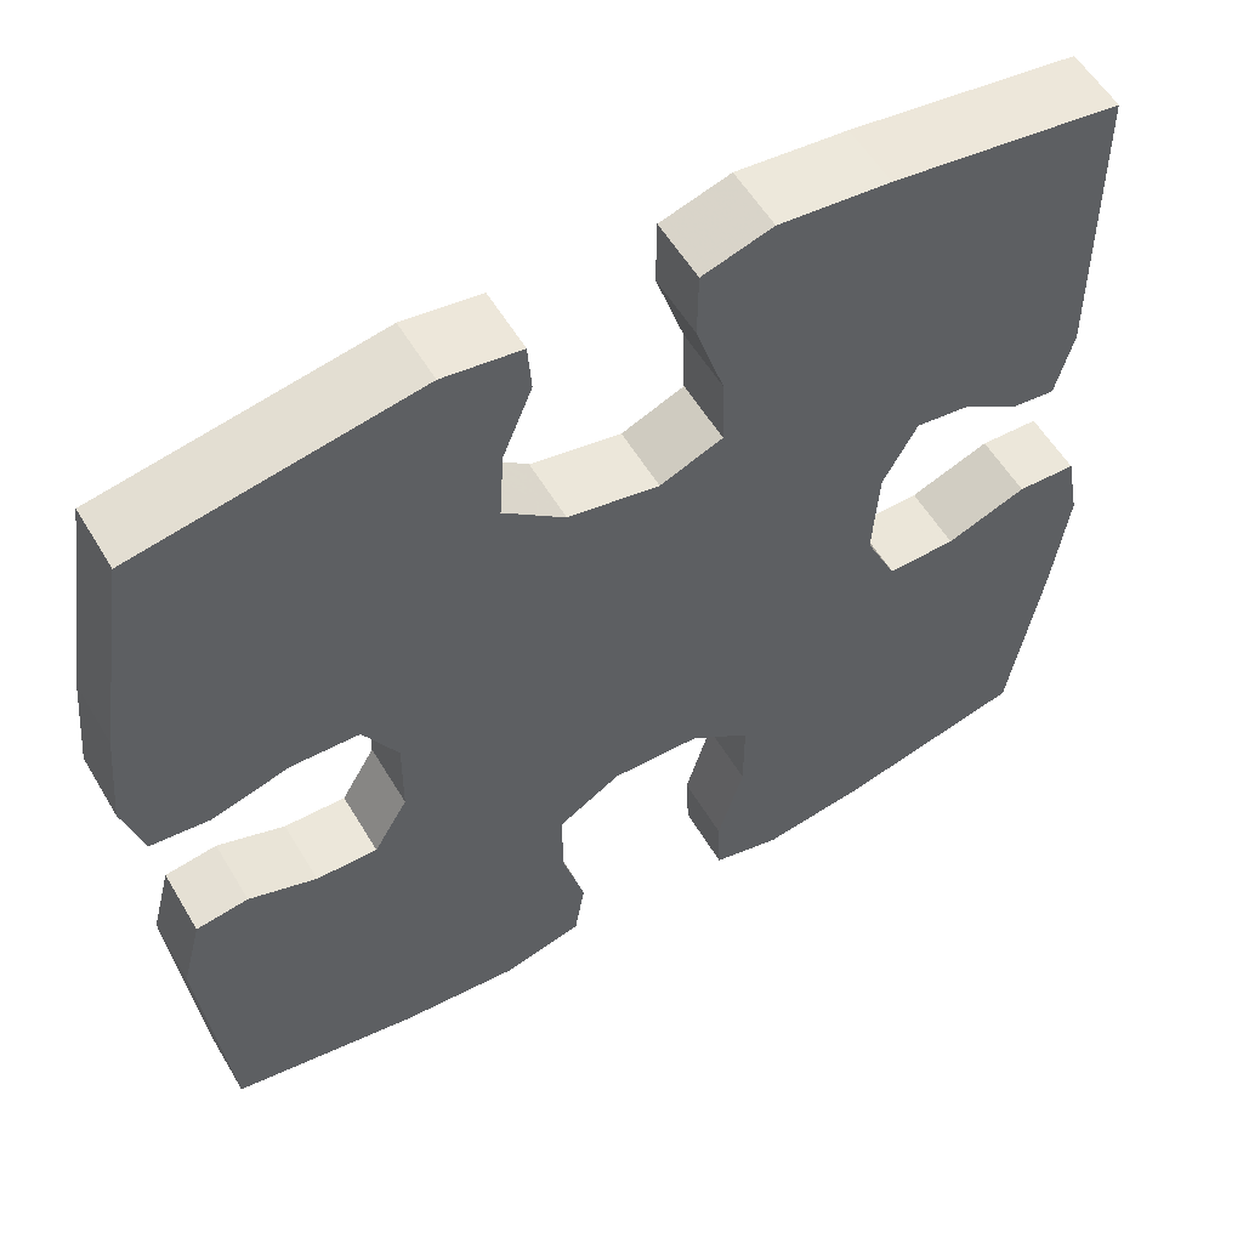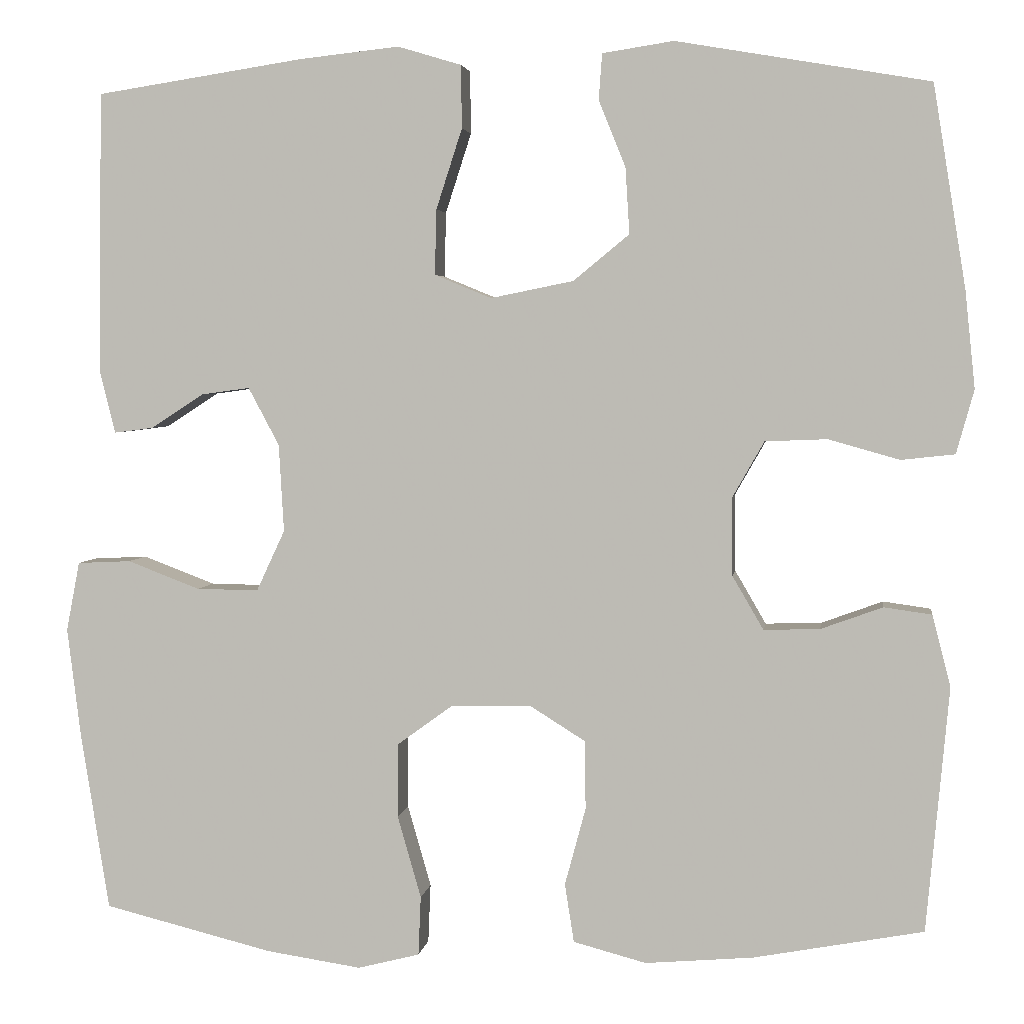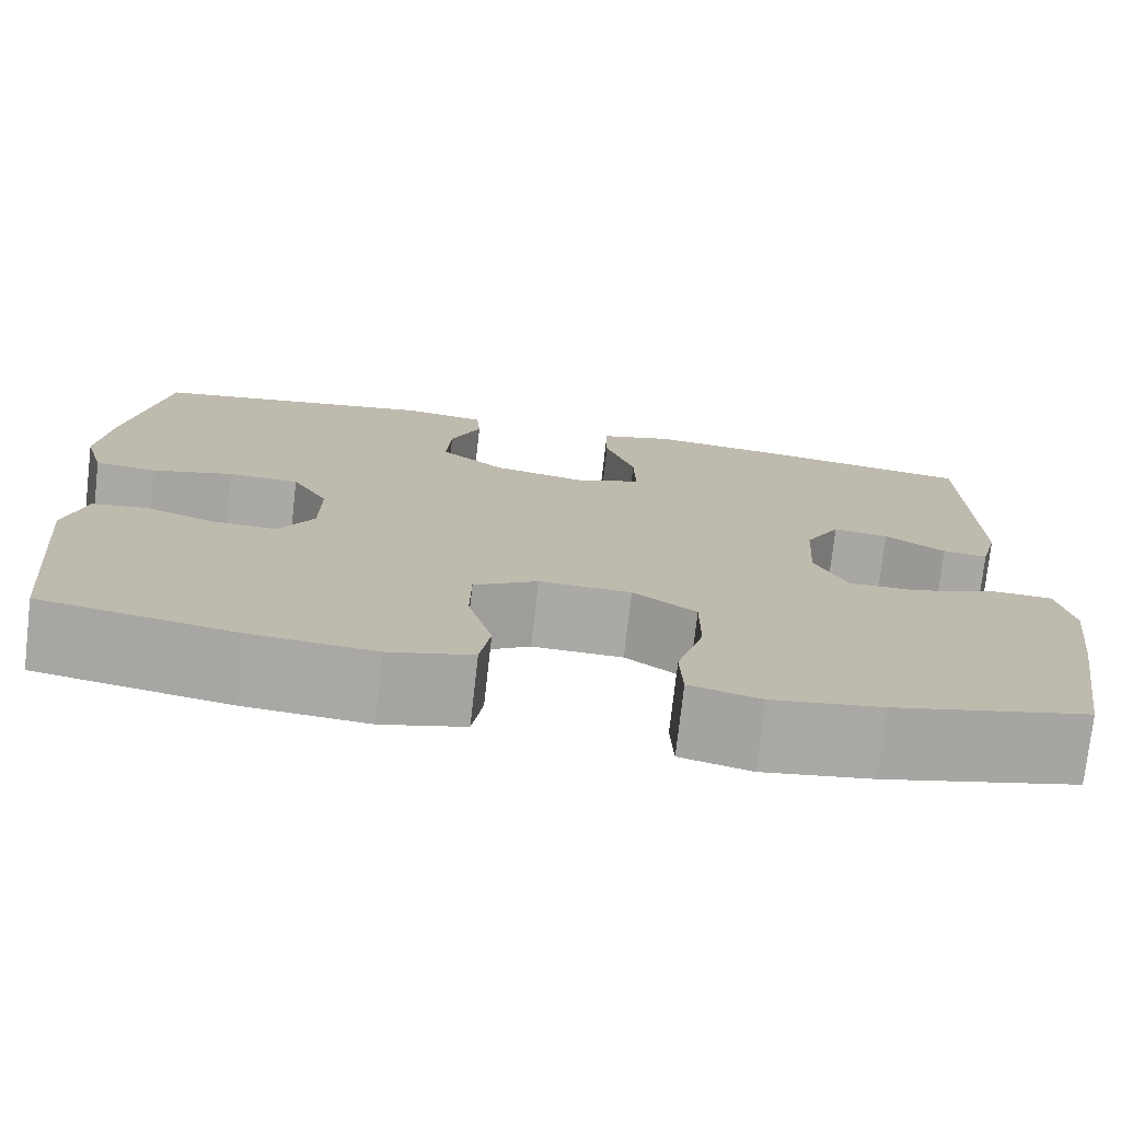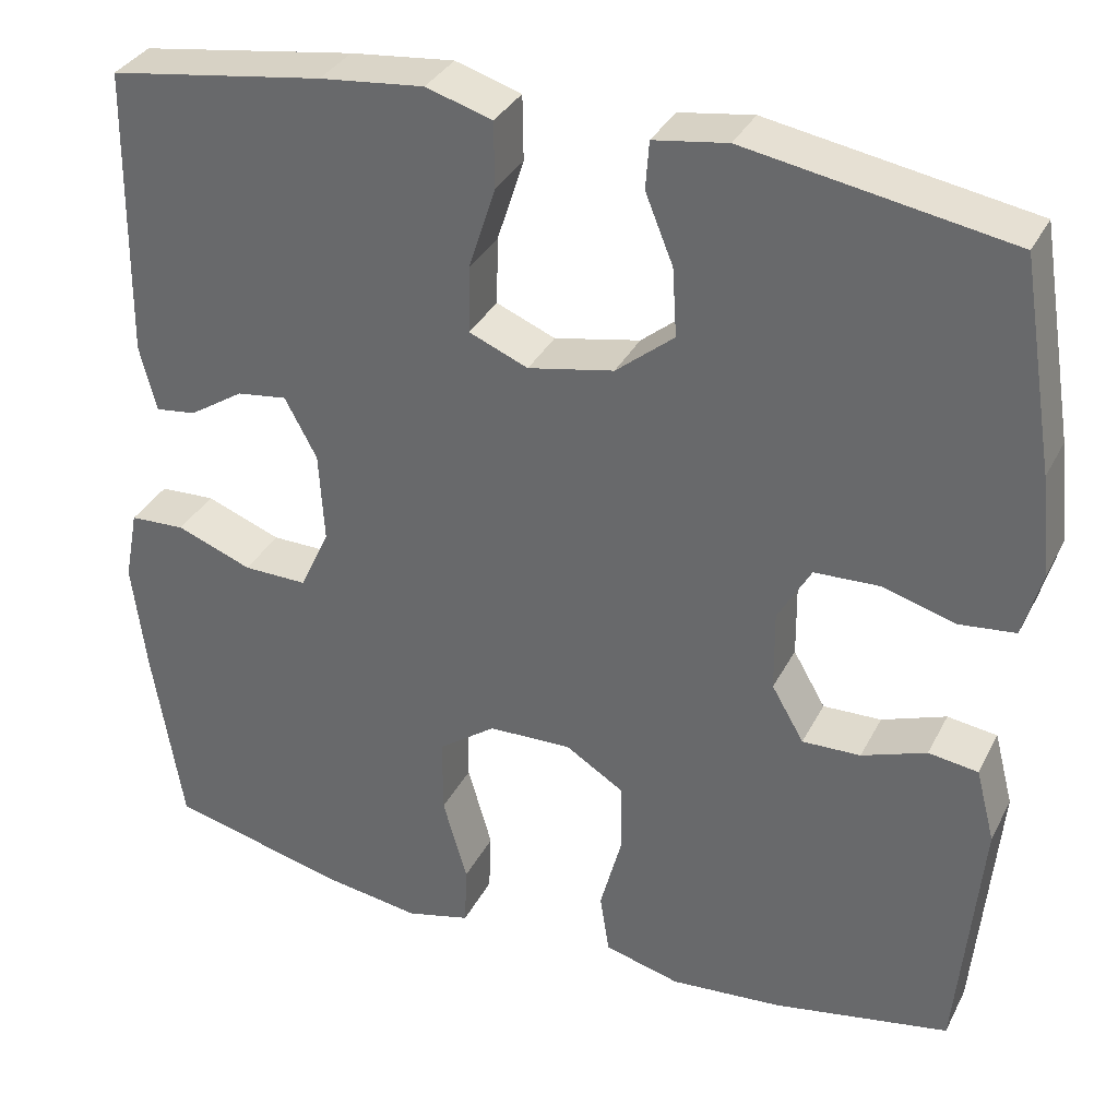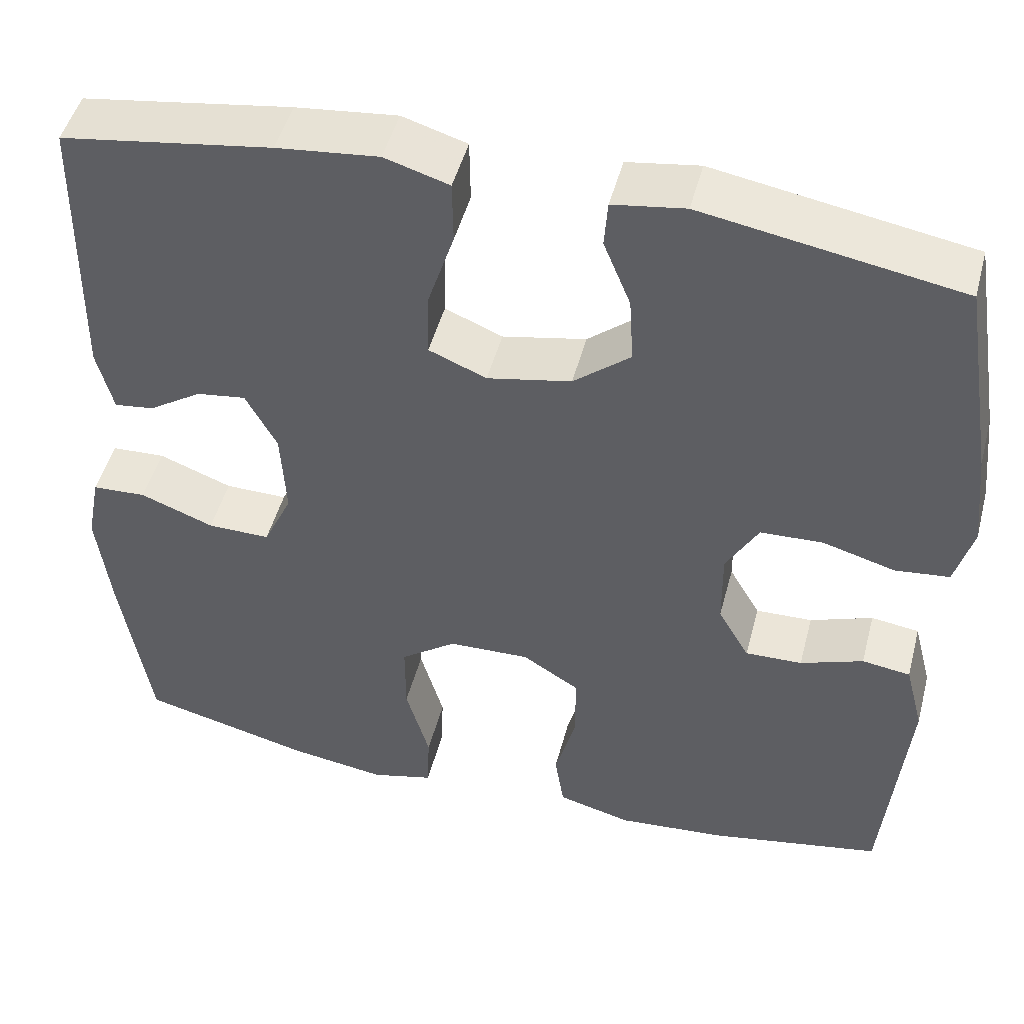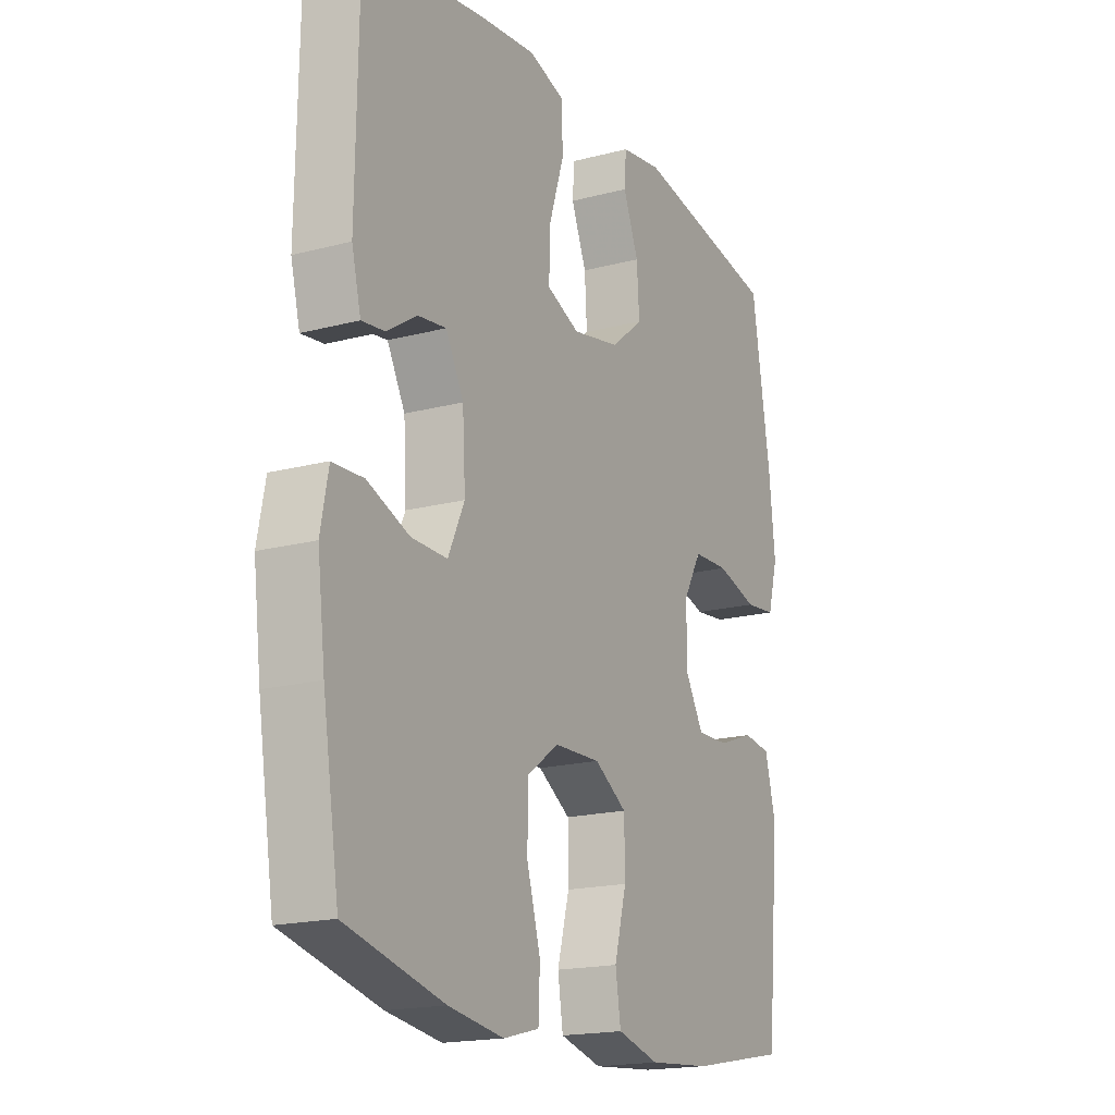
<metadata>
{"format":"obj","ext":"obj","renderer":"f3d","projection":"perspective","resolution":1024,"background":"white","views":[{"elev":56.6,"azim":-30.5,"up":"+Z"},{"elev":3.6,"azim":-172.0,"up":"+Z"},{"elev":-75.5,"azim":-6.5,"up":"+Z"},{"elev":34.0,"azim":-156.1,"up":"+Z"},{"elev":48.1,"azim":-165.4,"up":"+Z"},{"elev":-18.1,"azim":117.2,"up":"+Z"}]}
</metadata>
<code>
v -0.5 0.07 -0.5
v -0.527 0.07 -0.207
v -0.505 0.07 -0.122
v -0.448 0.07 -0.114
v -0.374 0.07 -0.141
v -0.307 0.07 -0.143
v -0.27 0.07 -0.079
v -0.269 0.07 0.014
v -0.307 0.07 0.081
v -0.381 0.07 0.084
v -0.466 0.07 0.06
v -0.53 0.07 0.067
v -0.551 0.07 0.143
v -0.539 0.07 0.259
v -0.5 0.07 0.5
v -0.198 0.07 0.552
v -0.113 0.07 0.539
v -0.109 0.07 0.484
v -0.141 0.07 0.405
v -0.146 0.07 0.326
v -0.079 0.07 0.271
v 0.02 0.07 0.251
v 0.088 0.07 0.279
v 0.086 0.07 0.357
v 0.055 0.07 0.453
v 0.056 0.07 0.528
v 0.132 0.07 0.551
v 0.252 0.07 0.538
v 0.5 0.07 0.5
v 0.505 0.07 0.164
v 0.486 0.07 0.088
v 0.439 0.07 0.094
v 0.376 0.07 0.135
v 0.318 0.07 0.143
v 0.281 0.07 0.074
v 0.275 0.07 -0.031
v 0.309 0.07 -0.104
v 0.383 0.07 -0.103
v 0.47 0.07 -0.07
v 0.534 0.07 -0.073
v 0.55 0.07 -0.156
v 0.534 0.07 -0.286
v 0.5 0.07 -0.5
v 0.298 0.07 -0.55
v 0.184 0.07 -0.567
v 0.11 0.07 -0.548
v 0.107 0.07 -0.477
v 0.135 0.07 -0.379
v 0.135 0.07 -0.29
v 0.069 0.07 -0.242
v -0.027 0.07 -0.239
v -0.094 0.07 -0.281
v -0.095 0.07 -0.363
v -0.07 0.07 -0.456
v -0.081 0.07 -0.526
v -0.168 0.07 -0.549
v -0.297 0.07 -0.538
v -0.5 0 -0.5
v -0.527 0 -0.207
v -0.505 0 -0.122
v -0.448 0 -0.114
v -0.374 0 -0.141
v -0.307 0 -0.143
v -0.27 0 -0.079
v -0.269 0 0.014
v -0.307 0 0.081
v -0.381 0 0.084
v -0.466 0 0.06
v -0.53 0 0.067
v -0.551 0 0.143
v -0.539 0 0.259
v -0.5 0 0.5
v -0.198 0 0.552
v -0.113 0 0.539
v -0.109 0 0.484
v -0.141 0 0.405
v -0.146 0 0.326
v -0.079 0 0.271
v 0.02 0 0.251
v 0.088 0 0.279
v 0.086 0 0.357
v 0.055 0 0.453
v 0.056 0 0.528
v 0.132 0 0.551
v 0.252 0 0.538
v 0.5 0 0.5
v 0.505 0 0.164
v 0.486 0 0.088
v 0.439 0 0.094
v 0.376 0 0.135
v 0.318 0 0.143
v 0.281 0 0.074
v 0.275 0 -0.031
v 0.309 0 -0.104
v 0.383 0 -0.103
v 0.47 0 -0.07
v 0.534 0 -0.073
v 0.55 0 -0.156
v 0.534 0 -0.286
v 0.5 0 -0.5
v 0.298 0 -0.55
v 0.184 0 -0.567
v 0.11 0 -0.548
v 0.107 0 -0.477
v 0.135 0 -0.379
v 0.135 0 -0.29
v 0.069 0 -0.242
v -0.027 0 -0.239
v -0.094 0 -0.281
v -0.095 0 -0.363
v -0.07 0 -0.456
v -0.081 0 -0.526
v -0.168 0 -0.549
v -0.297 0 -0.538
f 3 4 5
f 2 3 5
f 1 2 5
f 57 1 5
f 56 57 5
f 55 56 5
f 54 55 5
f 53 54 5
f 52 53 5 6
f 51 52 6 7
f 50 51 7 8
f 49 50 8 9
f 46 47 48
f 45 46 48
f 44 45 48
f 43 44 48
f 42 43 48
f 41 42 48
f 40 41 48
f 39 40 48
f 38 39 48
f 37 38 48 49
f 36 37 49 9
f 31 32 33
f 30 31 33
f 29 30 33
f 28 29 33
f 27 28 33
f 26 27 33
f 25 26 33
f 24 25 33
f 23 24 33 34
f 22 23 34 35
f 17 18 19
f 16 17 19
f 15 16 19
f 14 15 19
f 13 14 19
f 12 13 19
f 11 12 19
f 10 11 19
f 9 10 19 20
f 35 36 9
f 22 35 9
f 21 22 9
f 9 20 21
f 62 61 60
f 62 60 59
f 62 59 58
f 62 58 114
f 62 114 113
f 62 113 112
f 62 112 111
f 62 111 110
f 63 62 110 109
f 64 63 109 108
f 65 64 108 107
f 66 65 107 106
f 105 104 103
f 105 103 102
f 105 102 101
f 105 101 100
f 105 100 99
f 105 99 98
f 105 98 97
f 105 97 96
f 105 96 95
f 106 105 95 94
f 66 106 94 93
f 90 89 88
f 90 88 87
f 90 87 86
f 90 86 85
f 90 85 84
f 90 84 83
f 90 83 82
f 90 82 81
f 91 90 81 80
f 92 91 80 79
f 76 75 74
f 76 74 73
f 76 73 72
f 76 72 71
f 76 71 70
f 76 70 69
f 76 69 68
f 76 68 67
f 77 76 67 66
f 66 93 92
f 66 92 79
f 66 79 78
f 78 77 66
f 1 58 59 2
f 2 59 60 3
f 3 60 61 4
f 4 61 62 5
f 5 62 63 6
f 6 63 64 7
f 7 64 65 8
f 8 65 66 9
f 9 66 67 10
f 10 67 68 11
f 11 68 69 12
f 12 69 70 13
f 13 70 71 14
f 14 71 72 15
f 15 72 73 16
f 16 73 74 17
f 17 74 75 18
f 18 75 76 19
f 19 76 77 20
f 20 77 78 21
f 21 78 79 22
f 22 79 80 23
f 23 80 81 24
f 24 81 82 25
f 25 82 83 26
f 26 83 84 27
f 27 84 85 28
f 28 85 86 29
f 29 86 87 30
f 30 87 88 31
f 31 88 89 32
f 32 89 90 33
f 33 90 91 34
f 34 91 92 35
f 35 92 93 36
f 36 93 94 37
f 37 94 95 38
f 38 95 96 39
f 39 96 97 40
f 40 97 98 41
f 41 98 99 42
f 42 99 100 43
f 43 100 101 44
f 44 101 102 45
f 45 102 103 46
f 46 103 104 47
f 47 104 105 48
f 48 105 106 49
f 49 106 107 50
f 50 107 108 51
f 51 108 109 52
f 52 109 110 53
f 53 110 111 54
f 54 111 112 55
f 55 112 113 56
f 56 113 114 57
f 57 114 58 1

</code>
